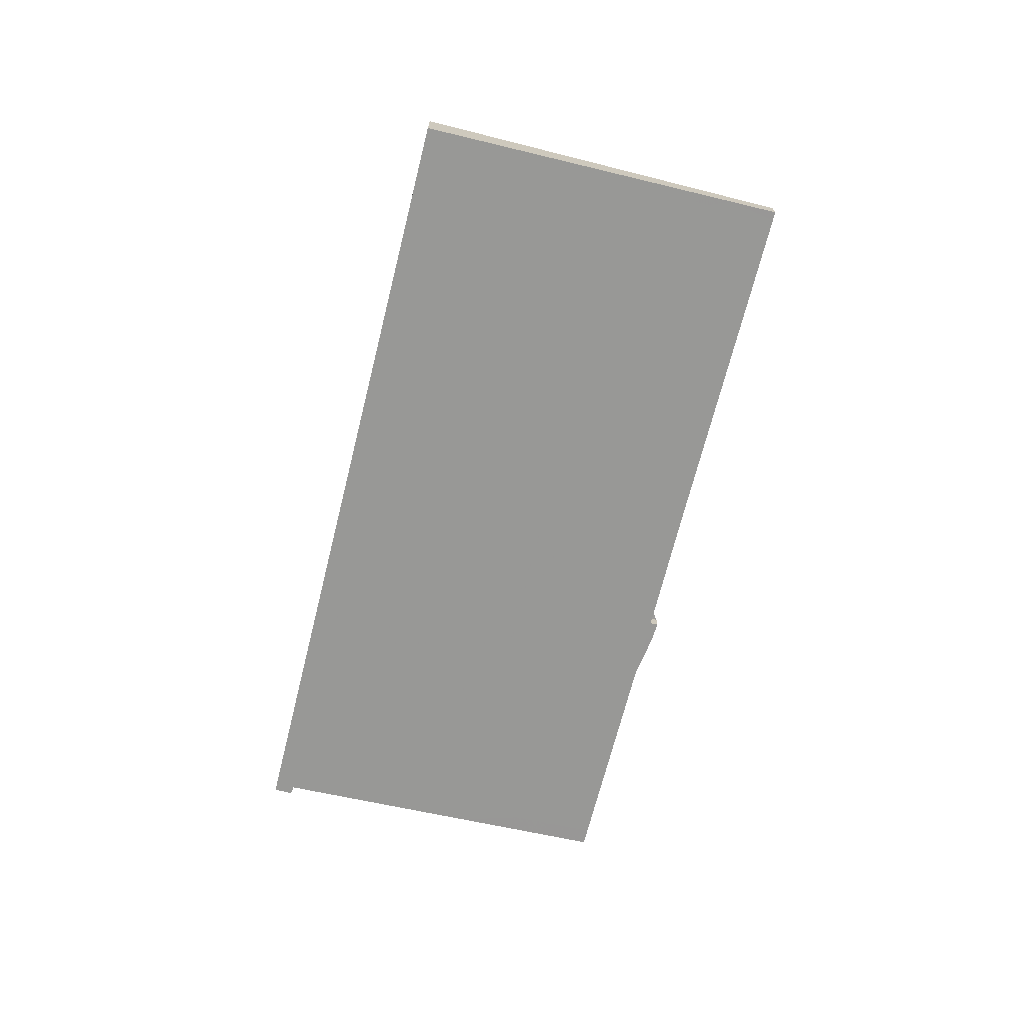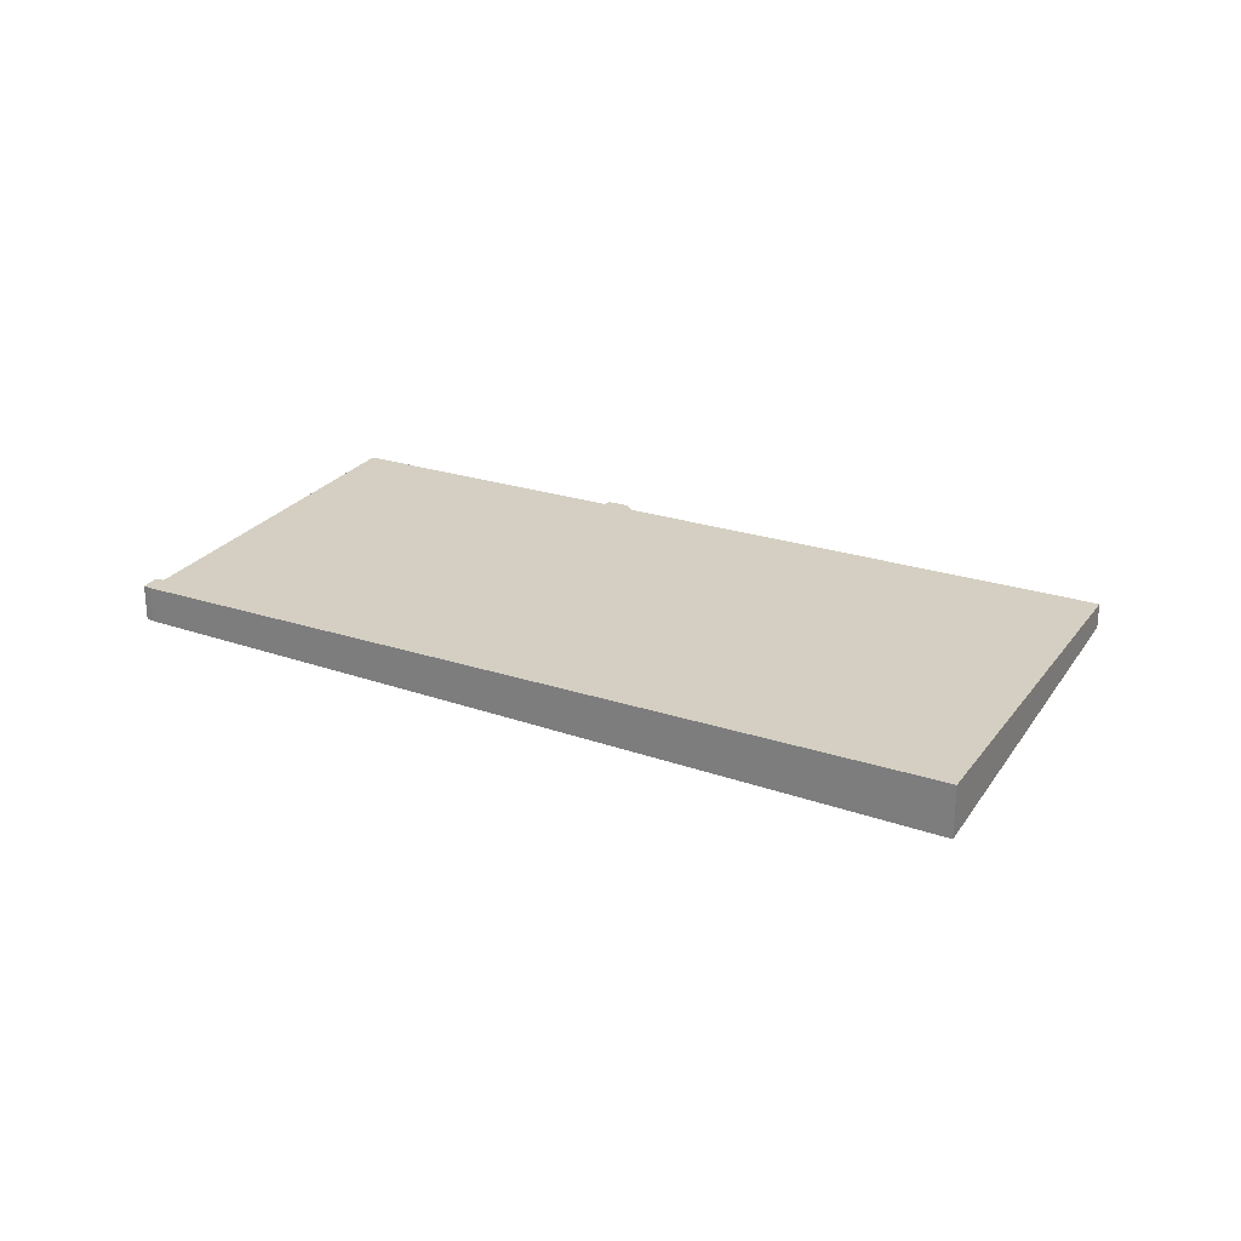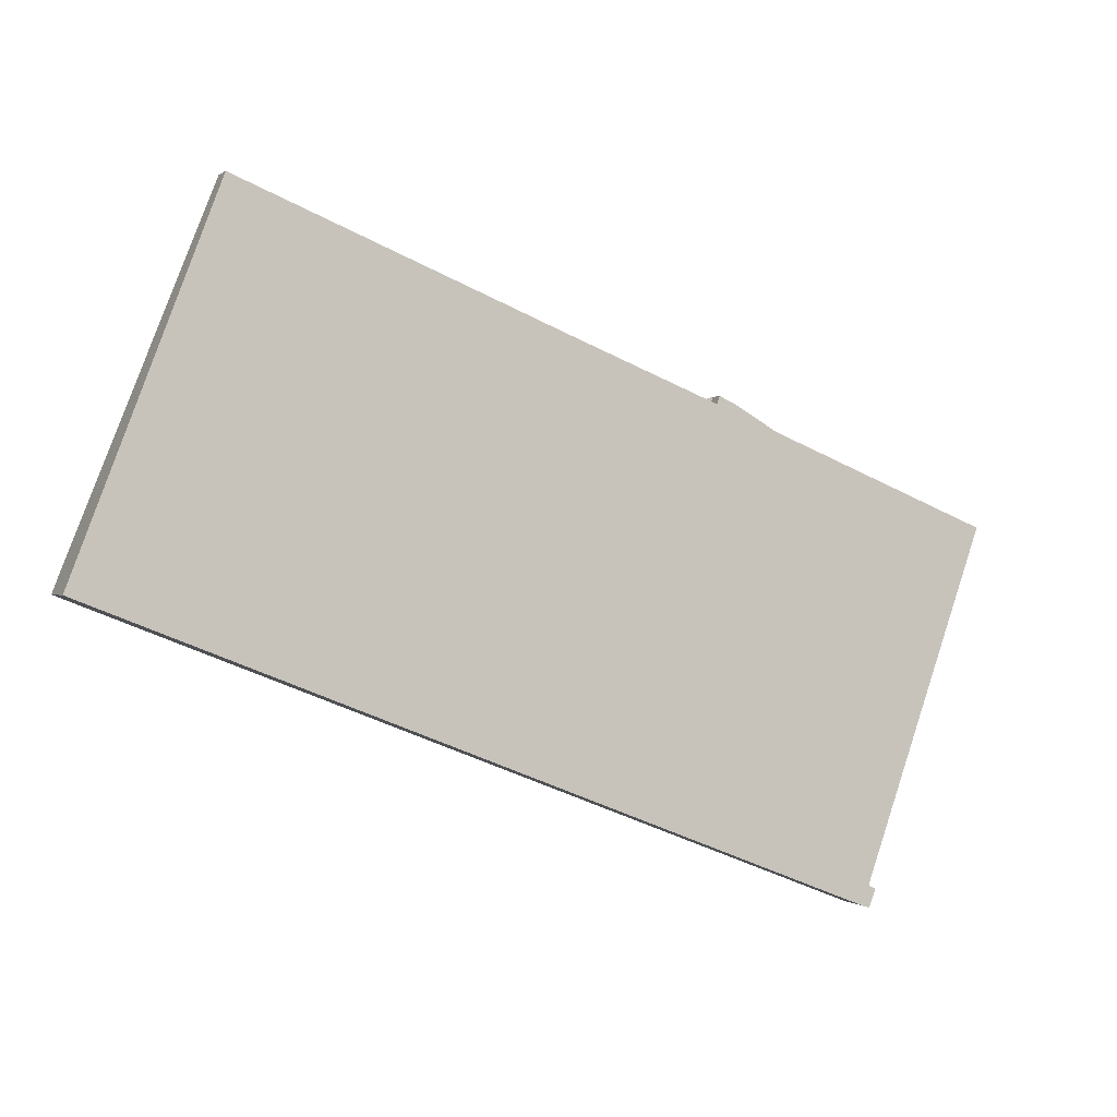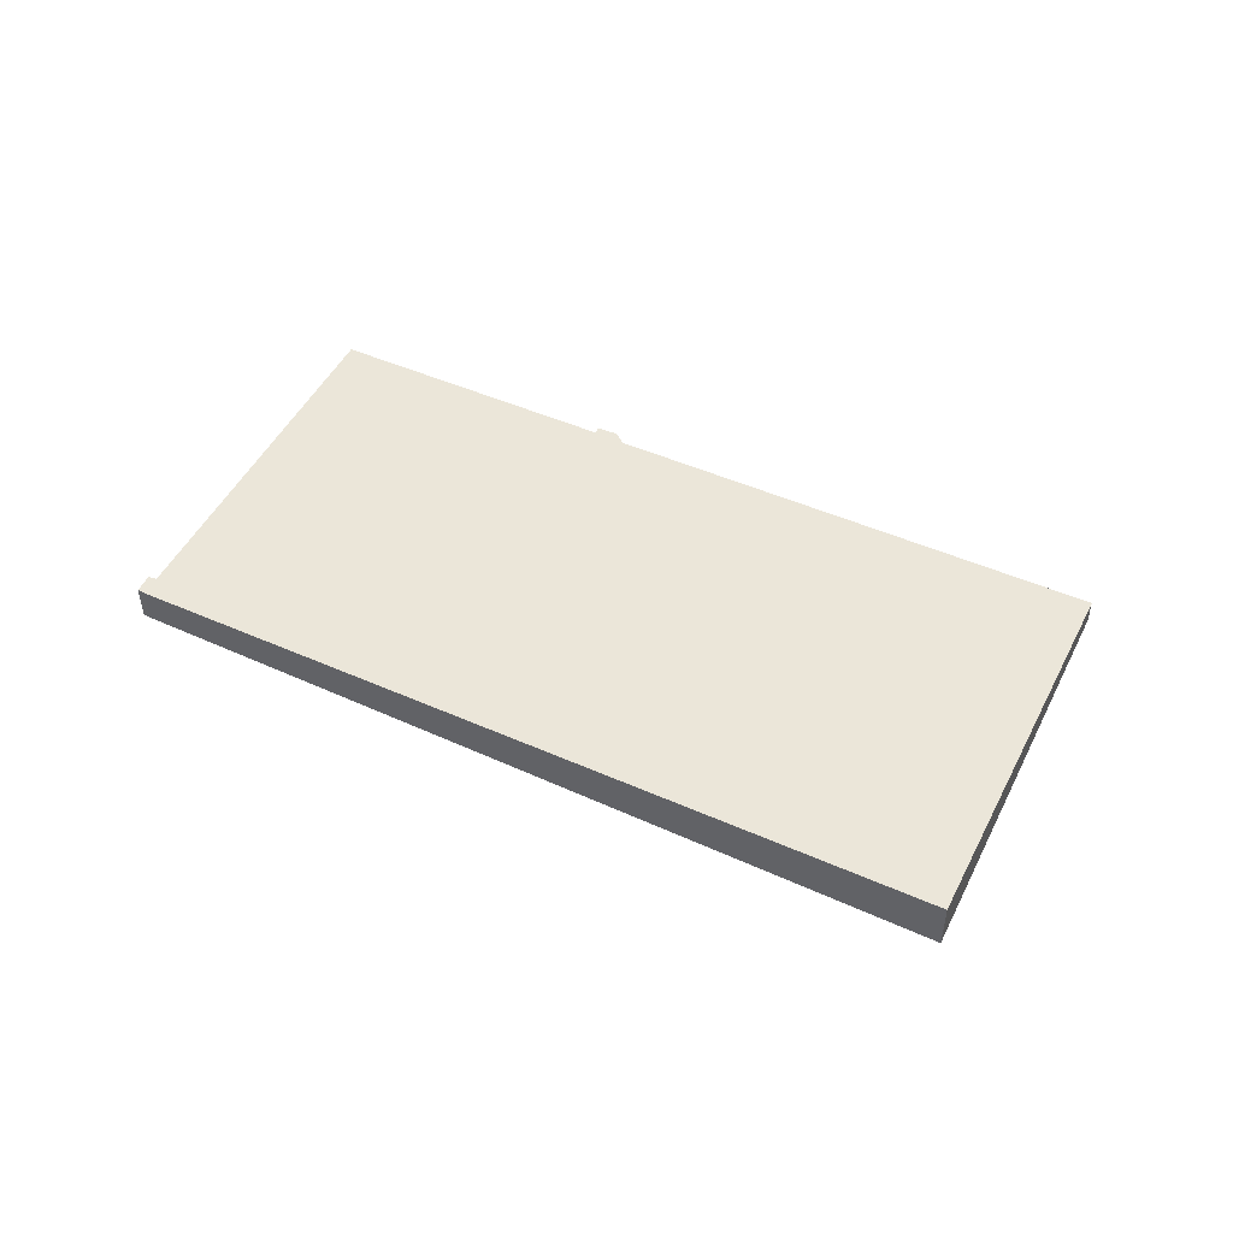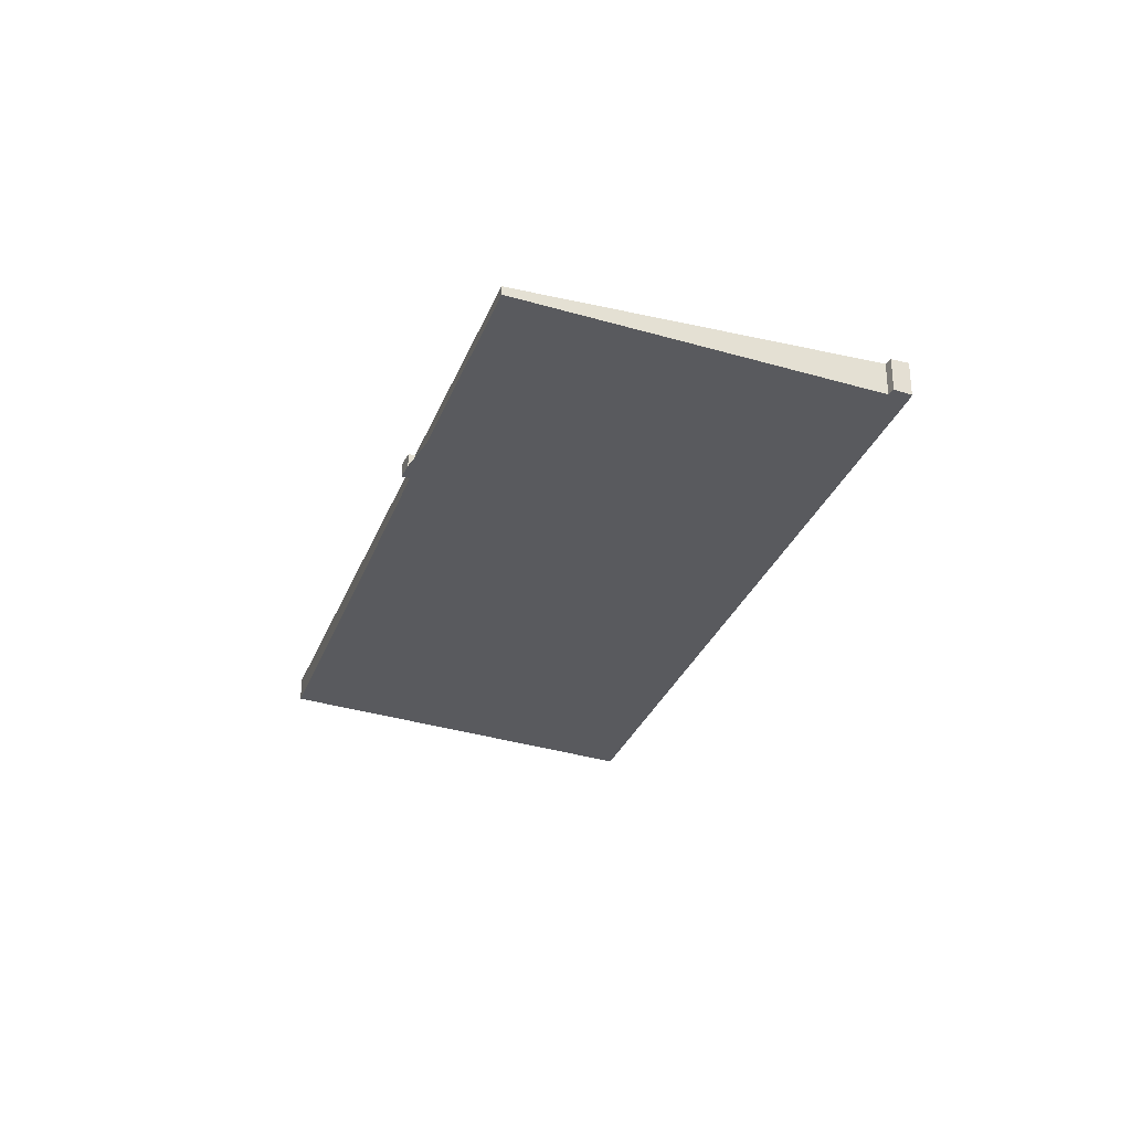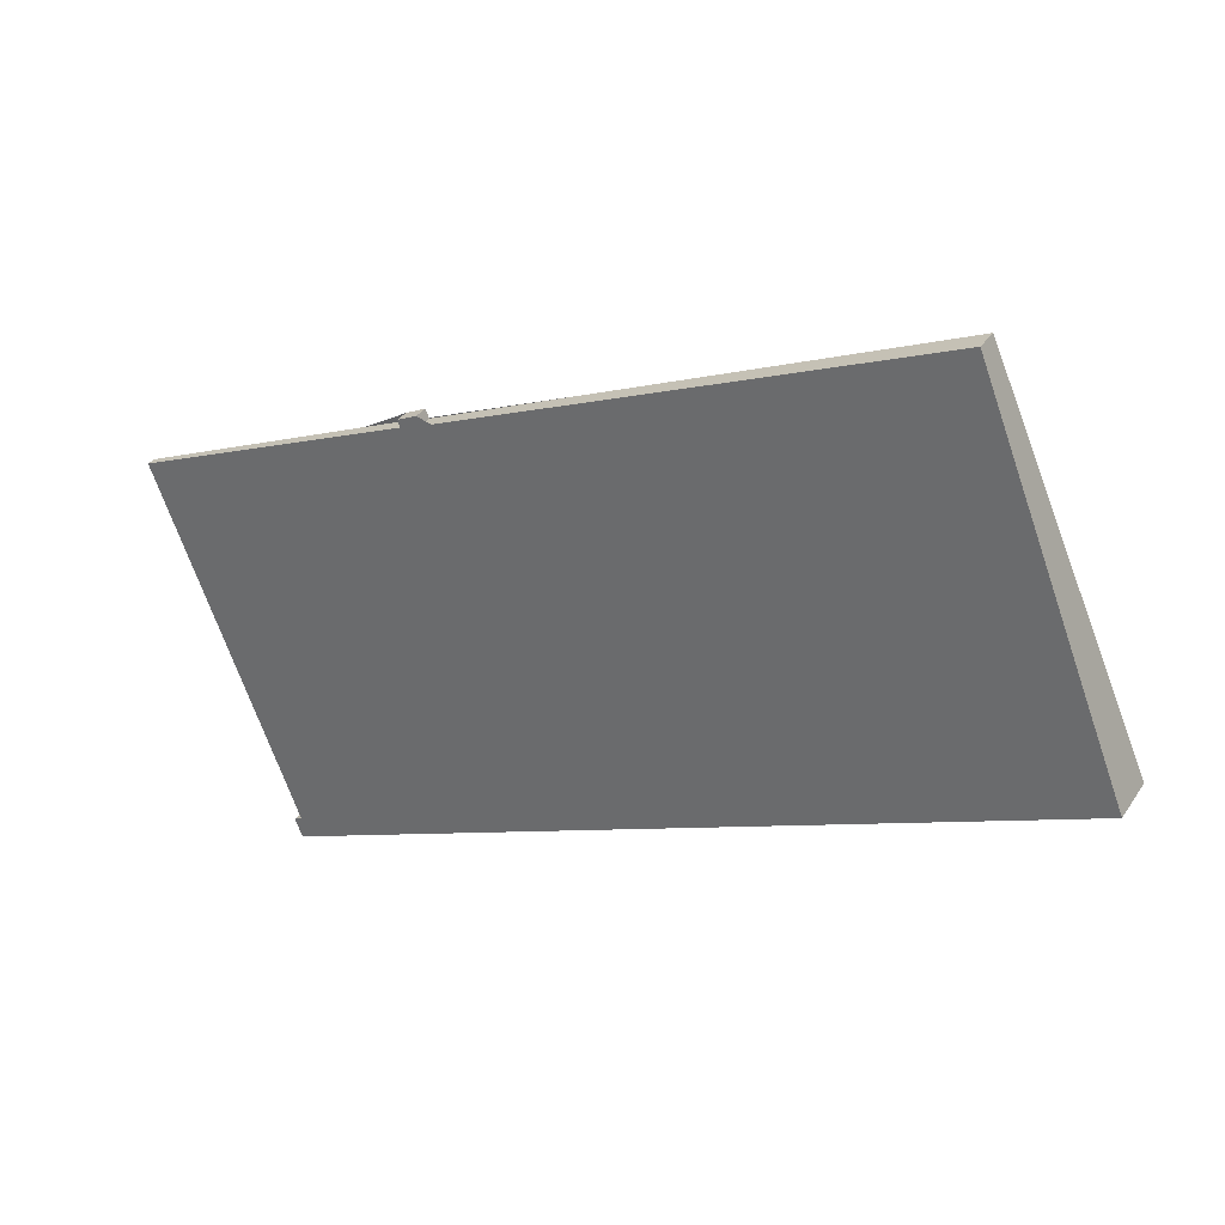
<metadata>
{"format":"obj","ext":"obj","renderer":"f3d","projection":"perspective","resolution":1024,"background":"white","views":[{"elev":-70.1,"azim":97.5,"up":"+Z"},{"elev":25.4,"azim":49.3,"up":"+Z"},{"elev":-0.2,"azim":157.5,"up":"+Y"},{"elev":48.4,"azim":47.8,"up":"+Z"},{"elev":-29.2,"azim":-86.9,"up":"+Z"},{"elev":32.8,"azim":28.6,"up":"+Y"}]}
</metadata>
<code>
v -2241 -329.8 -0.3579
v -2239 -335.1 -0.7441
v -2250 -339.4 -0.5133
v -2250 -339.5 -0.5104
v -2251 -339.2 -0.4918
v -2250 -339.2 -0.493
v -2252 -334.2 -0.1292
v -2249 -332.6 -0.2094
v -2249 -332.5 -0.2025
v -2248 -332.4 -0.2072
v -2248 -332.5 -0.2161
v -2240 -332 -0.5206
v -2252 -336.4 -0.2934
v -2252 -334.8 -0.1774
v -2241 -330.4 -0.4082
v -2252 -334.7 -0.1822
v -2252 -334.1 -0.1339
v -2251 -336.3 -0.2981
v -2251 -333.8 -0.1498
v -2251 -334.4 -0.1984
v -2251 -336 -0.3141
v -2241 -330.5 -0.4056
v -2241 -329.8 -0.3553
v -2241 -332 -0.518
v -2241 -331 -0.4437
v -2251 -335 -0.2397
v -2241 -331 -0.4463
v -2251 -334.7 -0.2212
v -2241 -330.8 -0.4284
v -2241 -330.8 -0.431
v -2246 -332.6 -0.3313
v -2246 -332.3 -0.3085
v -2246 -332.9 -0.3481
v -2249 -333.5 -0.2456
v -2249 -333.8 -0.2684
v -2249 -334.1 -0.2861
v -2250 -339.3 -0.5181
v -2249 -339 -0.5343
v -2239 -335.1 -0.7415
v -2252 -335.3 -0.2238
v -2252 -335.4 -0.2191
v -2252 -335 -0.205
v -2252 -335.1 -0.2002
v -2244 -337 -0.6444
v -2245 -333.9 -0.4224
v -2246 -331.7 -0.2594
v -2248 -335.1 -0.3605
v -2247 -338.1 -0.5815
v -2249 -332.8 -0.1962
v -2251 -336.2 -0.2873
v -2251 -335.9 -0.3035
v -2252 -336.3 -0.2825
v -2248 -335 -0.3507
v -2245 -333.8 -0.4136
v -2241 -331.9 -0.5107
v -2241 -331.9 -0.5133
v -2241 -330.4 -0.4082
v -2241 -329.8 -0.3579
v -2241 -329.8 0
v -2241 -330.4 0
v -2239 -335.1 -0.7415
v -2239 -335.1 -0.7441
v -2239 -335.1 -1.11e-16
v -2239 -335.1 0
v -2250 -339.5 -0.5104
v -2250 -339.4 -0.5133
v -2250 -339.4 0
v -2250 -339.5 0
v -2251 -339.2 -0.4918
v -2250 -339.5 -0.5104
v -2250 -339.5 0
v -2251 -339.2 5.551e-17
v -2250 -339.2 -0.493
v -2251 -339.2 -0.4918
v -2251 -339.2 5.551e-17
v -2250 -339.2 0
v -2252 -336.4 -0.2934
v -2250 -339.2 -0.493
v -2250 -339.2 0
v -2252 -336.4 0
v -2252 -334.1 -0.1339
v -2252 -334.2 -0.1292
v -2252 -334.2 0
v -2252 -334.1 -2.776e-17
v -2249 -332.5 -0.2025
v -2249 -332.6 -0.2094
v -2249 -332.6 2.776e-17
v -2249 -332.5 -2.776e-17
v -2248 -332.4 -0.2072
v -2249 -332.5 -0.2025
v -2249 -332.5 -2.776e-17
v -2248 -332.4 -2.776e-17
v -2248 -332.5 -0.2161
v -2248 -332.4 -0.2072
v -2248 -332.4 -2.776e-17
v -2248 -332.5 0
v -2246 -331.7 -0.2594
v -2248 -332.5 -0.2161
v -2248 -332.5 0
v -2246 -331.7 0
v -2239 -335.1 -0.7441
v -2240 -332 -0.5206
v -2240 -332 0
v -2239 -335.1 -1.11e-16
v -2252 -336.3 -0.2825
v -2252 -336.4 -0.2934
v -2252 -336.4 0
v -2252 -336.3 -5.551e-17
v -2252 -334.2 -0.1292
v -2252 -334.8 -0.1774
v -2252 -334.8 0
v -2252 -334.2 0
v -2241 -330.8 -0.431
v -2241 -330.4 -0.4082
v -2241 -330.4 0
v -2241 -330.8 -5.551e-17
v -2251 -333.8 -0.1498
v -2252 -334.1 -0.1339
v -2252 -334.1 -2.776e-17
v -2251 -333.8 0
v -2249 -332.8 -0.1962
v -2251 -333.8 -0.1498
v -2251 -333.8 0
v -2249 -332.8 2.776e-17
v -2241 -329.8 -0.3579
v -2241 -329.8 -0.3553
v -2241 -329.8 0
v -2241 -329.8 0
v -2241 -331.9 -0.5133
v -2241 -331 -0.4463
v -2241 -331 0
v -2241 -331.9 0
v -2241 -331 -0.4463
v -2241 -330.8 -0.431
v -2241 -330.8 -5.551e-17
v -2241 -331 0
v -2250 -339.4 -0.5133
v -2250 -339.3 -0.5181
v -2250 -339.3 0
v -2250 -339.4 0
v -2250 -339.3 -0.5181
v -2249 -339 -0.5343
v -2249 -339 0
v -2250 -339.3 0
v -2244 -337 -0.6444
v -2239 -335.1 -0.7415
v -2239 -335.1 0
v -2244 -337 0
v -2252 -335.1 -0.2002
v -2252 -335.4 -0.2191
v -2252 -335.4 0
v -2252 -335.1 0
v -2252 -334.8 -0.1774
v -2252 -335.1 -0.2002
v -2252 -335.1 0
v -2252 -334.8 0
v -2247 -338.1 -0.5815
v -2244 -337 -0.6444
v -2244 -337 0
v -2247 -338.1 0
v -2241 -329.8 -0.3553
v -2246 -331.7 -0.2594
v -2246 -331.7 0
v -2241 -329.8 0
v -2249 -339 -0.5343
v -2247 -338.1 -0.5815
v -2247 -338.1 0
v -2249 -339 0
v -2249 -332.6 -0.2094
v -2249 -332.8 -0.1962
v -2249 -332.8 2.776e-17
v -2249 -332.6 2.776e-17
v -2252 -335.4 -0.2191
v -2252 -336.3 -0.2825
v -2252 -336.3 -5.551e-17
v -2252 -335.4 0
v -2240 -332 -0.5206
v -2241 -331.9 -0.5133
v -2241 -331.9 0
v -2240 -332 0
v -2241 -329.8 0
v -2239 -335.1 0
v -2250 -339.4 0
v -2250 -339.5 0
v -2251 -339.2 0
v -2250 -339.2 0
v -2252 -334.2 0
v -2249 -332.6 0
v -2249 -332.5 0
v -2248 -332.4 0
v -2248 -332.5 0
f 28 26 40 42
f 38 37 18 21
f 20 16 17 19
f 16 14 7 17
f 42 40 41 43
f 23 1 15 22
f 30 27 25 29
f 46 23 22 32
f 31 29 25 33
f 55 24 45 54
f 56 12 24 55
f 32 22 29 31
f 29 22 15 30
f 35 28 20 34
f 36 26 28 35
f 34 32 31 35
f 35 31 33 36
f 37 3 4 5 6 13 18
f 24 12 2 39
f 45 24 39 44
f 51 21 18 50
f 50 18 13 52
f 42 16 20 28
f 43 14 16 42
f 48 38 21 47
f 34 20 19 49
f 53 47 21 51
f 47 45 44 48
f 49 8 9 10 11 46 32 34
f 54 45 47 53
f 50 40 26 51
f 52 41 40 50
f 51 26 36 53
f 53 36 33 54
f 54 33 25 55
f 55 25 27 56
f 58 59 60 57
f 62 63 64 61
f 66 67 68 65
f 70 71 72 69
f 74 75 76 73
f 78 79 80 77
f 82 83 84 81
f 86 87 88 85
f 90 91 92 89
f 94 95 96 93
f 98 99 100 97
f 102 103 104 101
f 106 107 108 105
f 110 111 112 109
f 114 115 116 113
f 118 119 120 117
f 122 123 124 121
f 126 127 128 125
f 130 131 132 129
f 134 135 136 133
f 138 139 140 137
f 142 143 144 141
f 146 147 148 145
f 150 151 152 149
f 154 155 156 153
f 158 159 160 157
f 162 163 164 161
f 166 167 168 165
f 170 171 172 169
f 174 175 176 173
f 178 179 180 177
f 182 183 184 185 186 187 188 189 190 191 181

</code>
